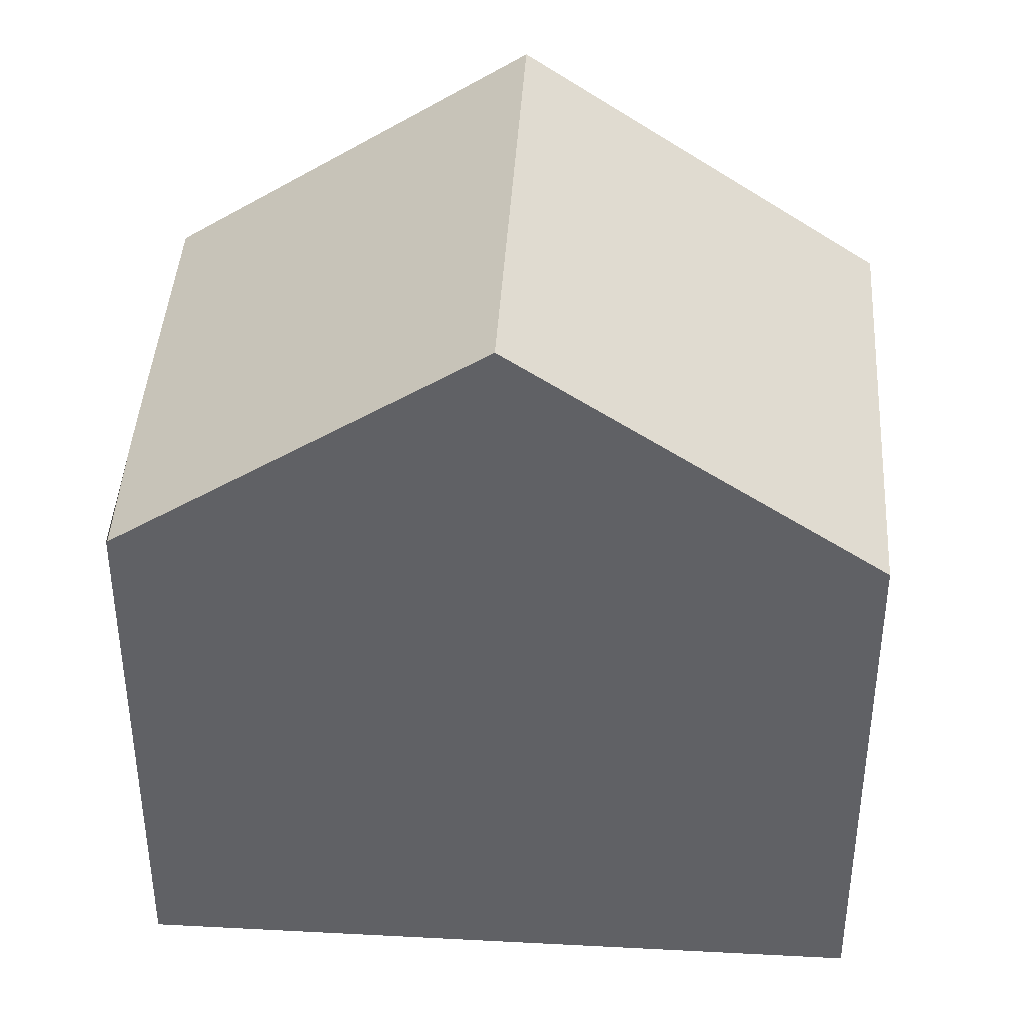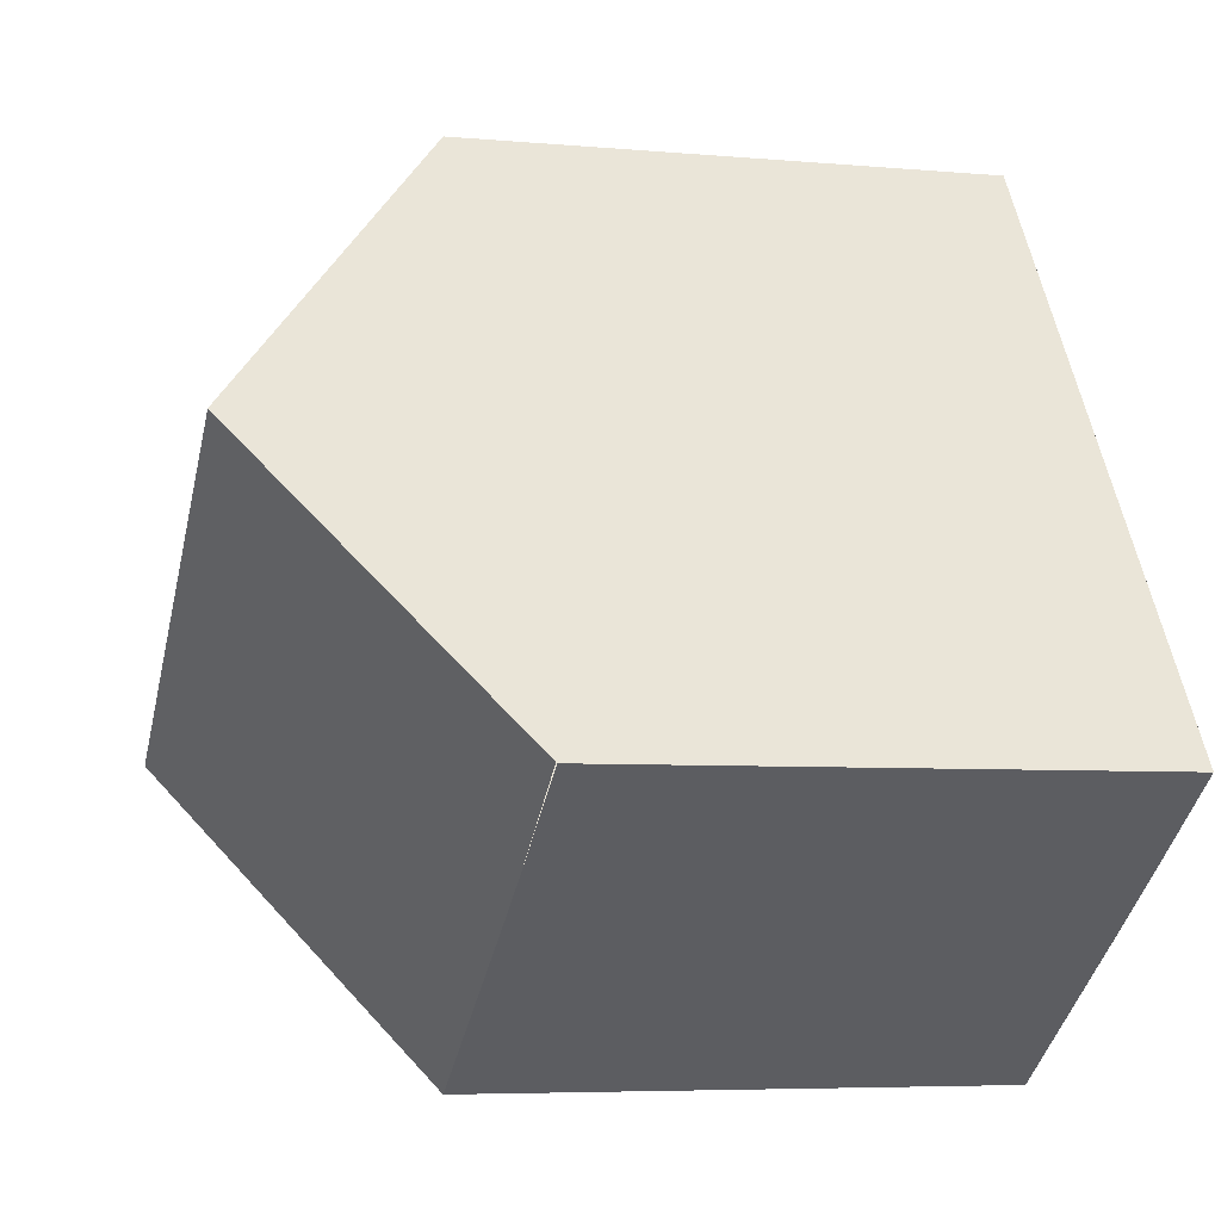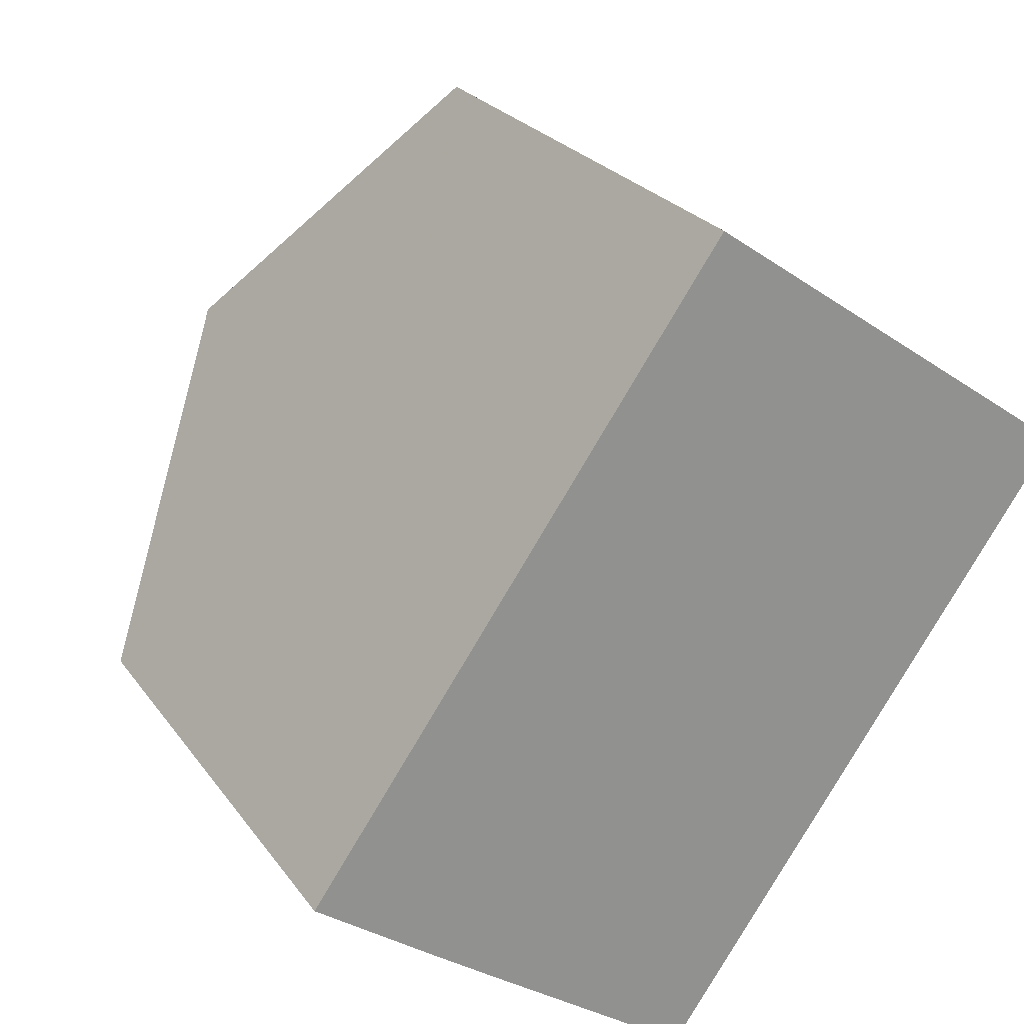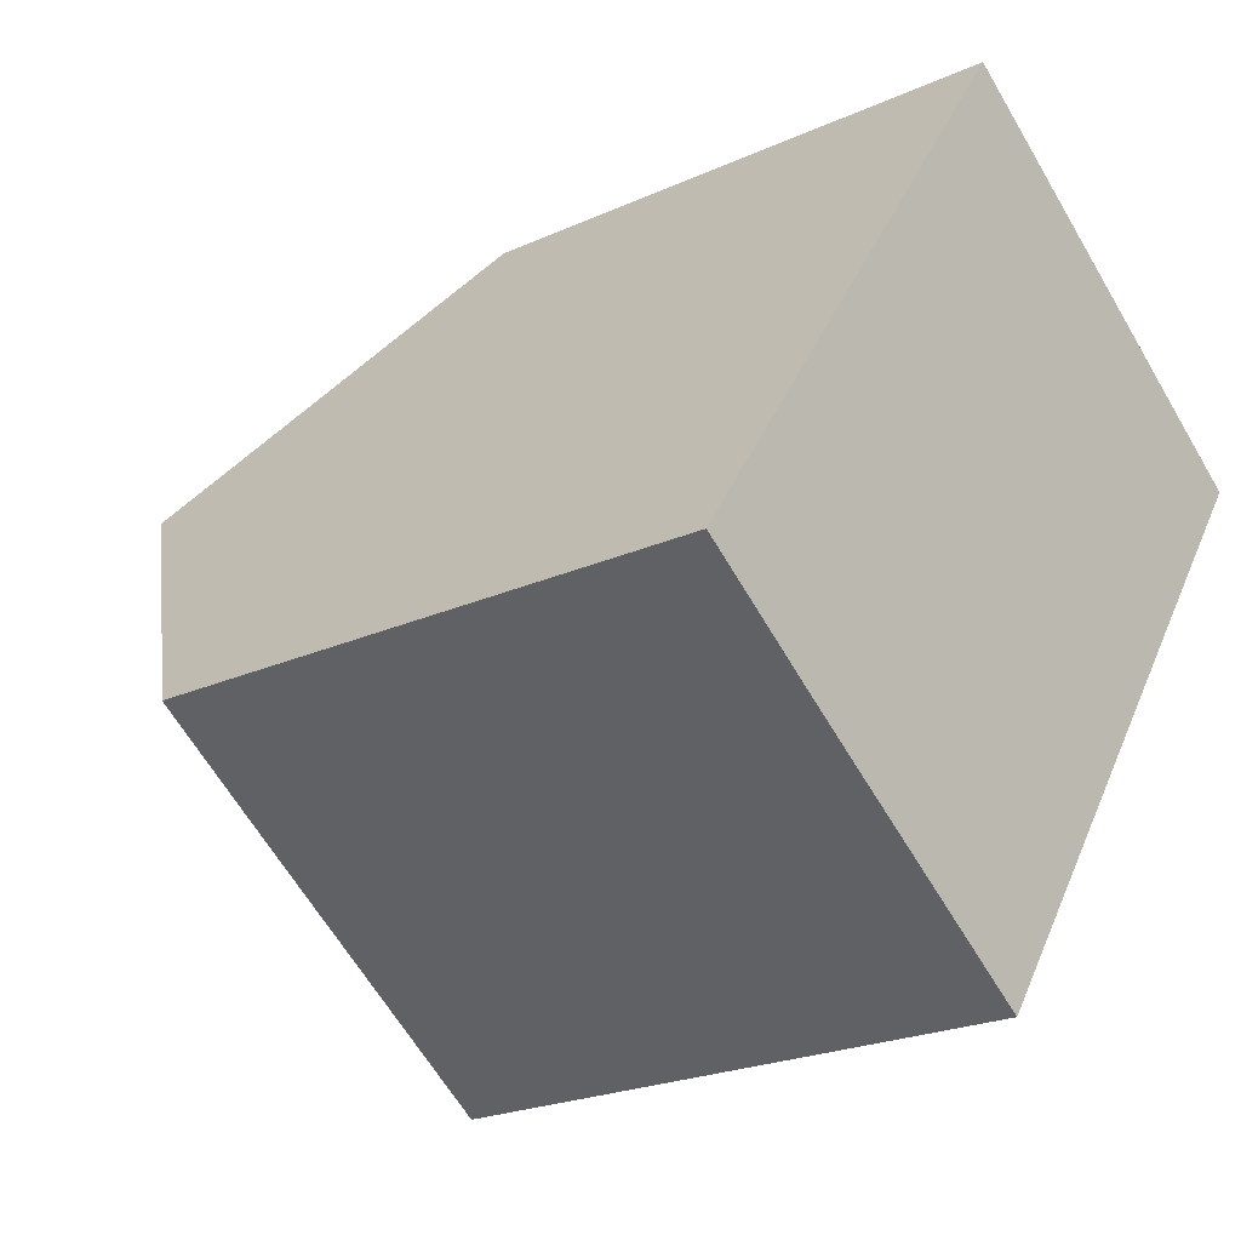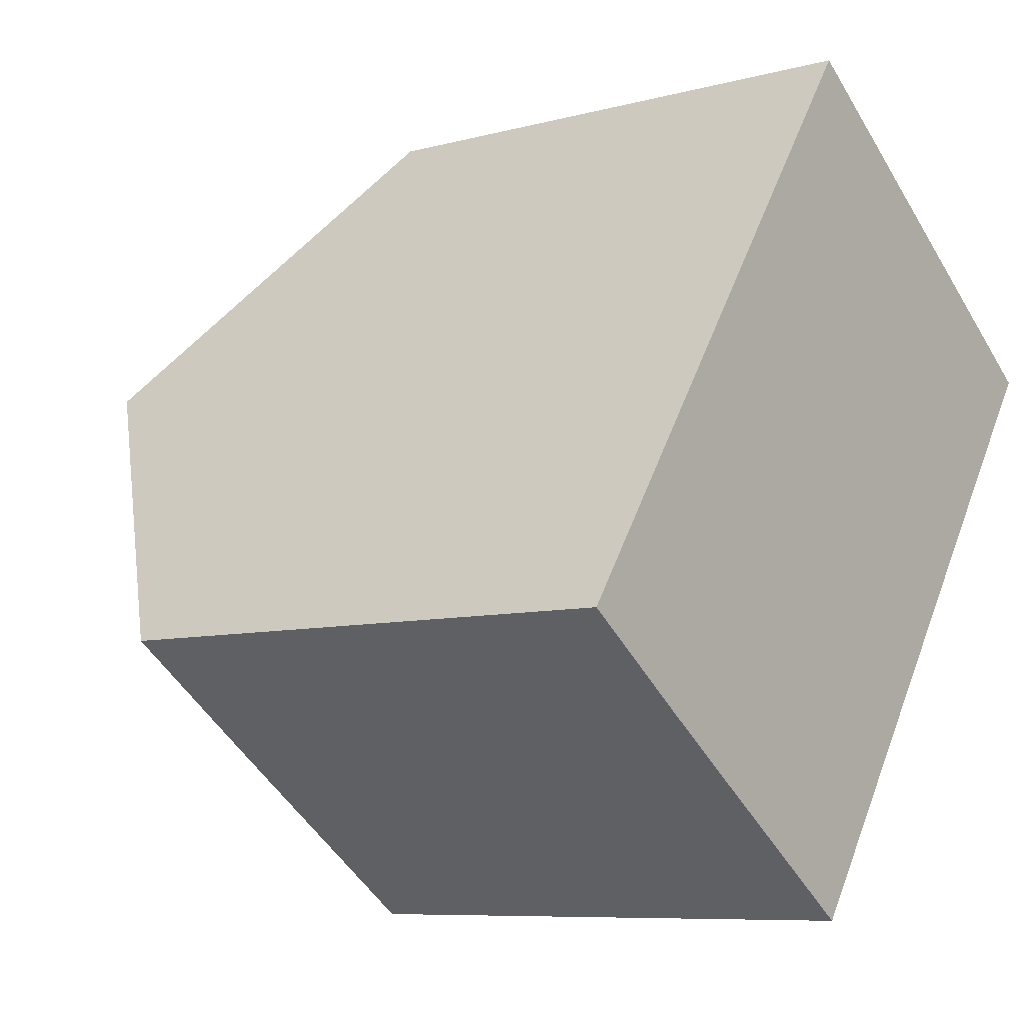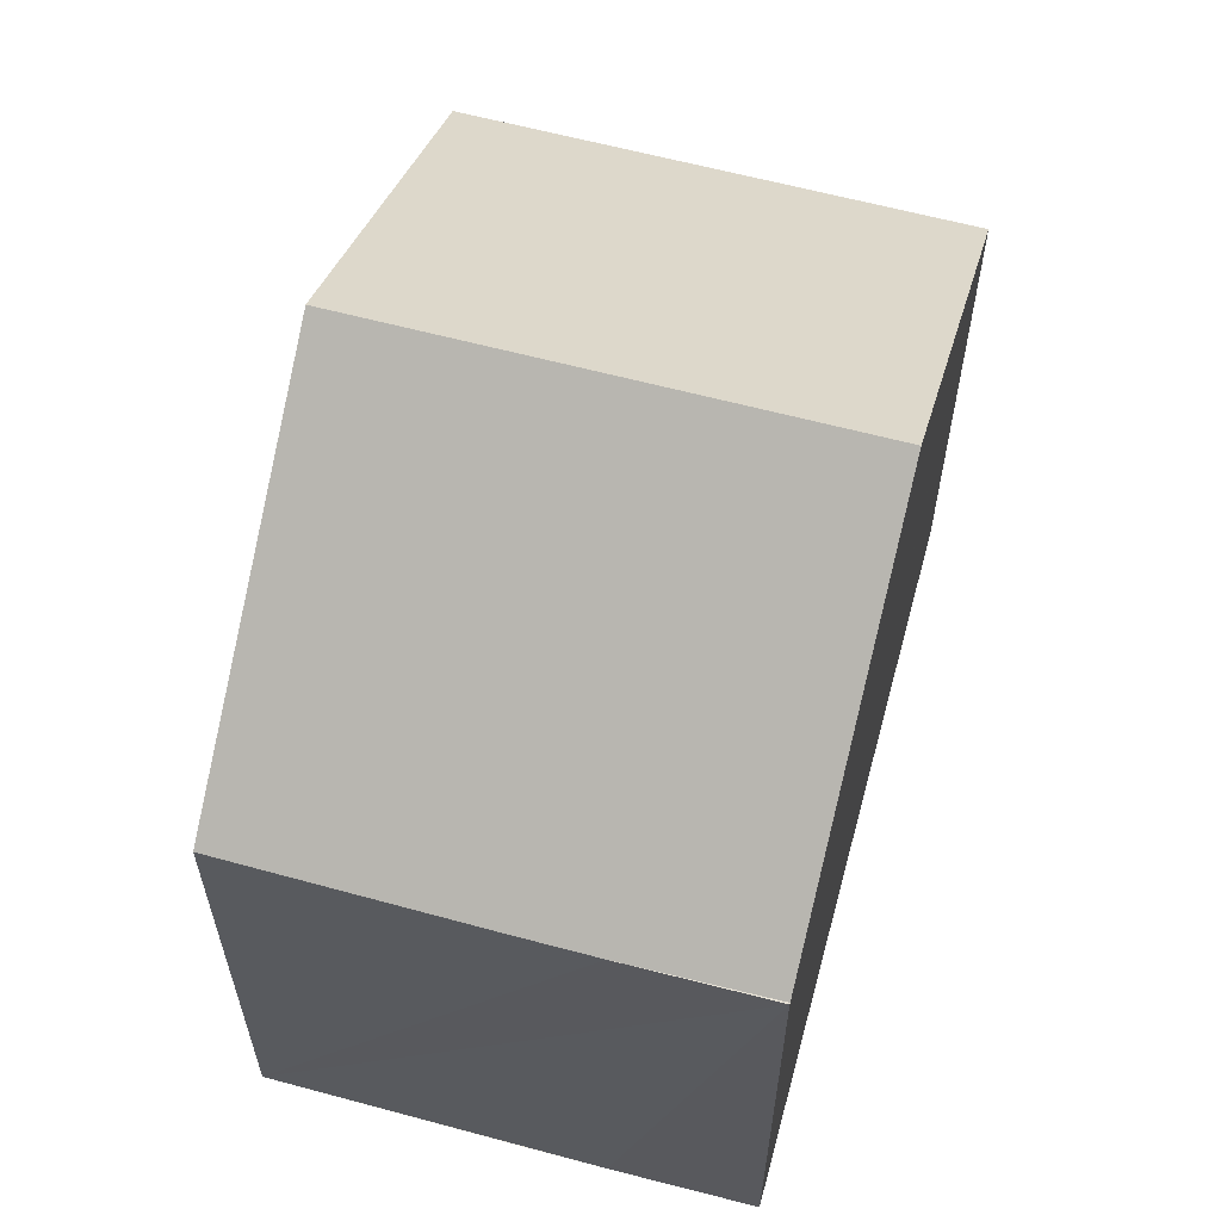
<metadata>
{"format":"obj","ext":"obj","renderer":"f3d","projection":"perspective","resolution":1024,"background":"white","views":[{"elev":41.8,"azim":-51.4,"up":"+Y"},{"elev":-5.7,"azim":-105.6,"up":"+Z"},{"elev":24.4,"azim":-26.7,"up":"+Z"},{"elev":-22.3,"azim":-51.6,"up":"+Z"},{"elev":-7.9,"azim":-52.8,"up":"+Z"},{"elev":63.5,"azim":-130.0,"up":"+Y"}]}
</metadata>
<code>
v  2.49 7.527 -1.758
v  8.169 10.84 0.309
v  5.341 7.548 -3.724
v  1.603 7.524 -1.139
v  0.009 7.541 0.013
v  2.837 10.84 4.058
v  5.655 7.553 8.088
v  11 7.543 4.348
v  5.664 7.543 8.101
v  0 0 0
v  0 7.531 4.611e-16
v  5.655 -4.952e-16 8.088
v  5.664 -4.96e-16 8.101
v  0.009 -7.96e-19 0.013
v  2.837 -2.485e-16 4.058
v  11 -2.662e-16 4.348
v  5.341 2.28e-16 -3.724
v  8.169 -1.892e-17 0.309
v  1.603 6.974e-17 -1.139
v  2.49 1.076e-16 -1.758
g defaultobject
f 1 2 3
f 2 1 4
f 2 4 5
f 2 5 6
f 7 2 6
f 2 7 8
f 8 7 9
f 10 5 11
f 5 10 7
f 7 10 9
f 9 10 12
f 9 12 13
f 12 10 14
f 12 14 15
f 7 6 5
f 13 8 9
f 8 13 16
f 8 3 2
f 3 8 16
f 3 16 17
f 17 16 18
f 17 1 3
f 1 17 4
f 4 17 11
f 11 17 19
f 11 19 10
f 19 17 20
f 12 16 13
f 16 12 15
f 16 15 18
f 18 15 14
f 18 14 17
f 17 14 10
f 17 10 19
f 17 19 20

</code>
